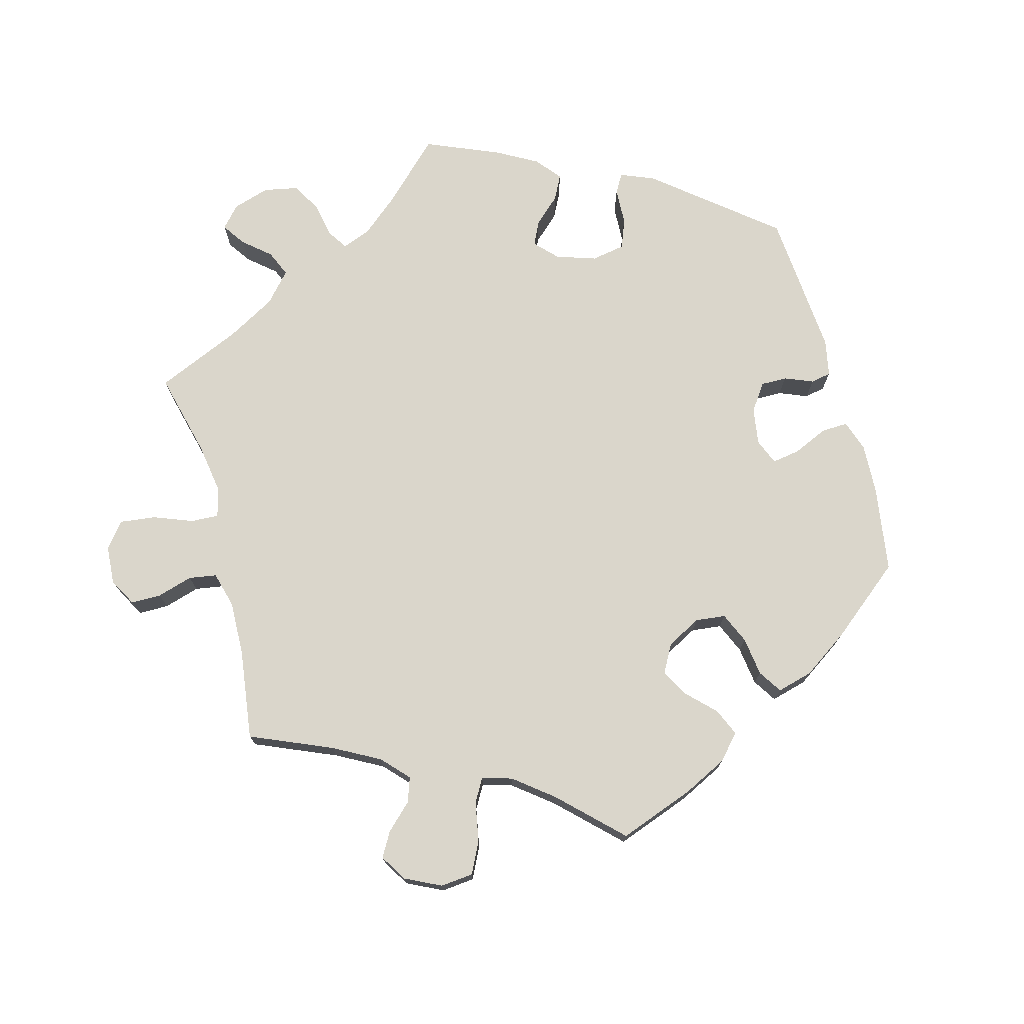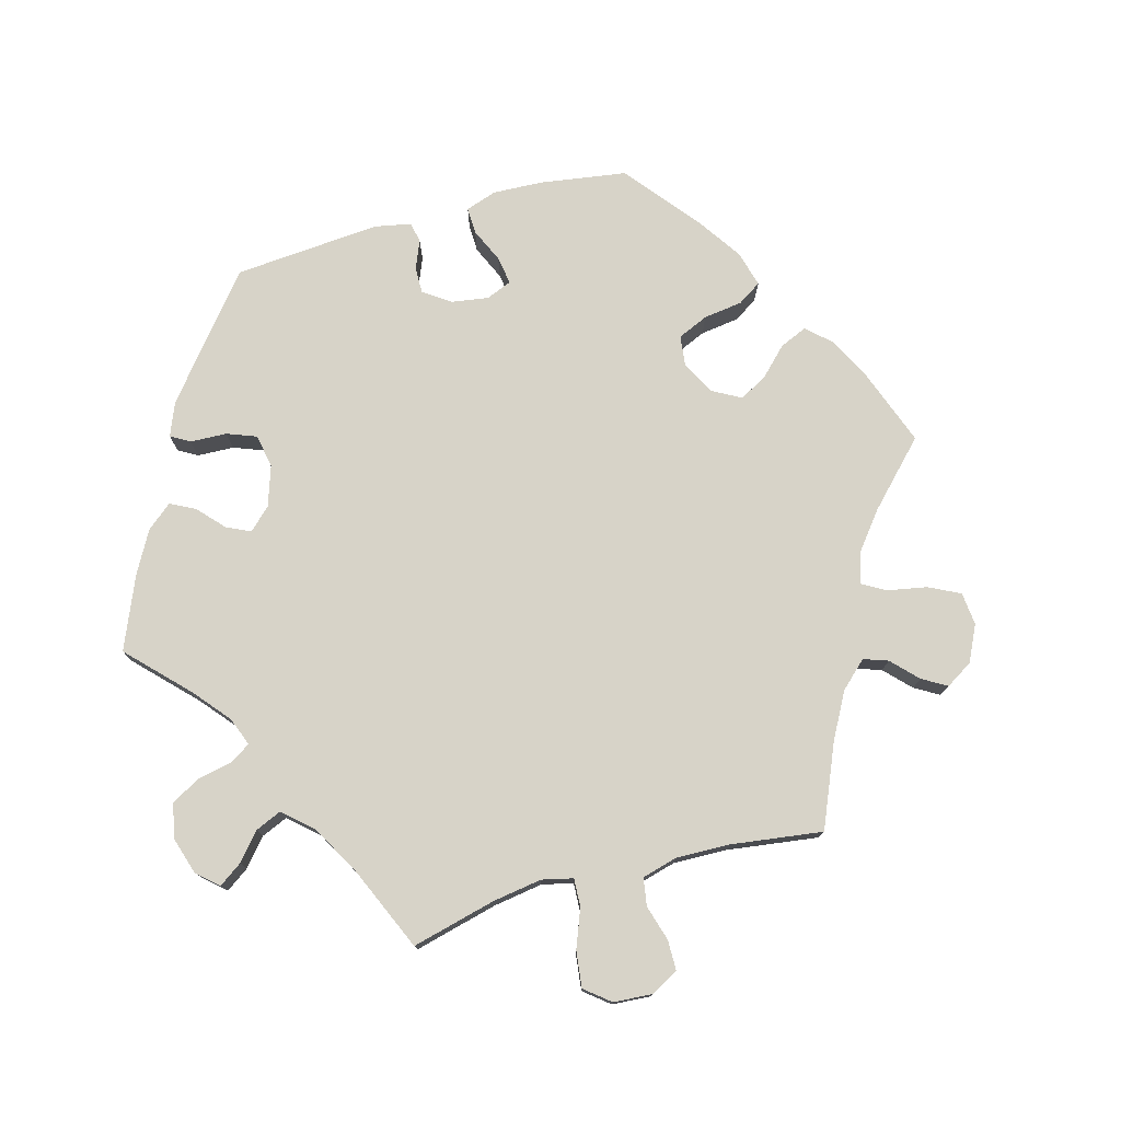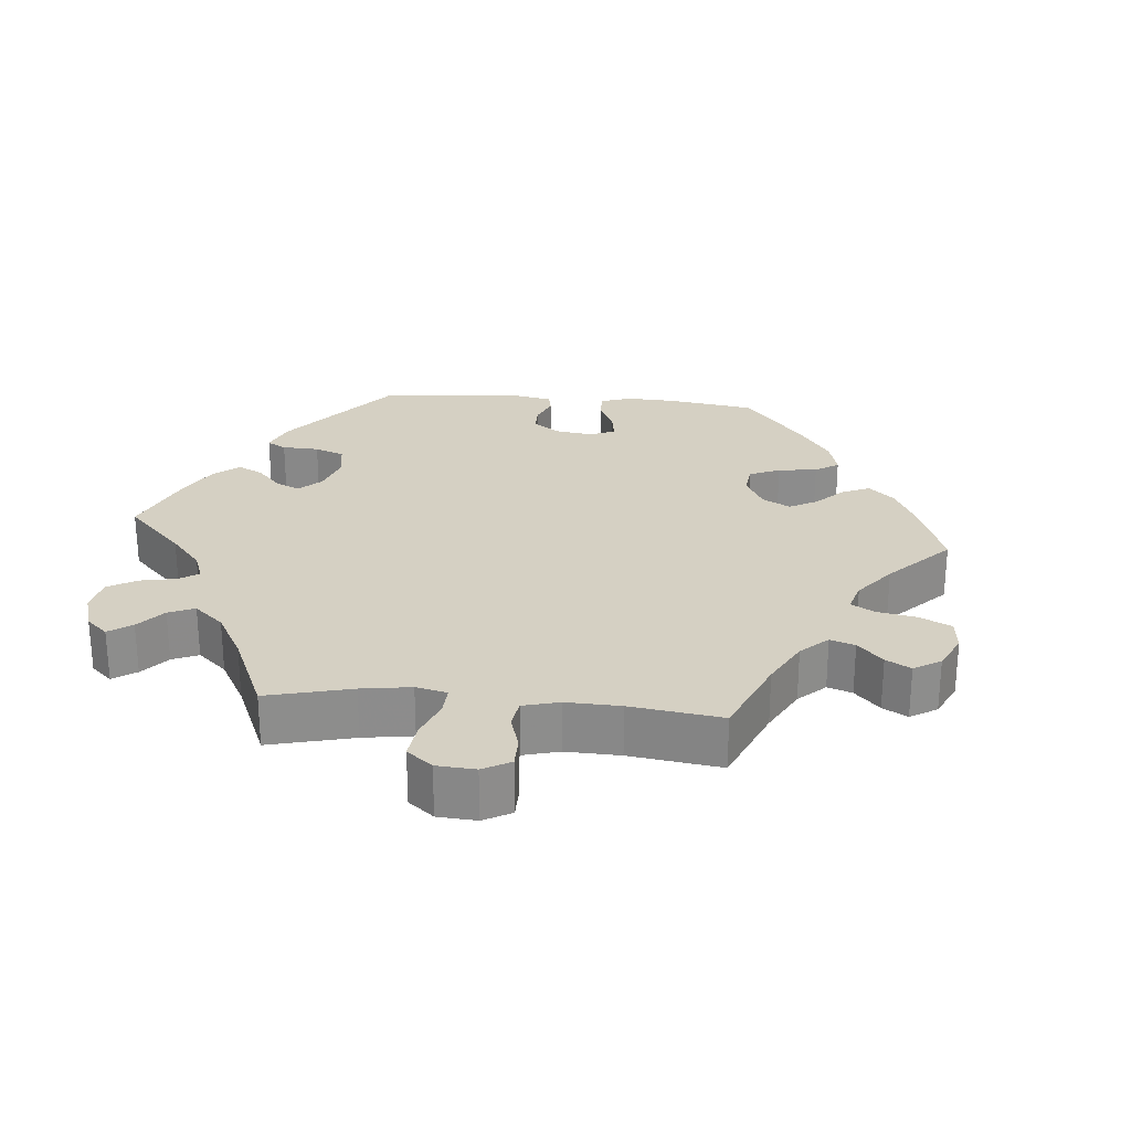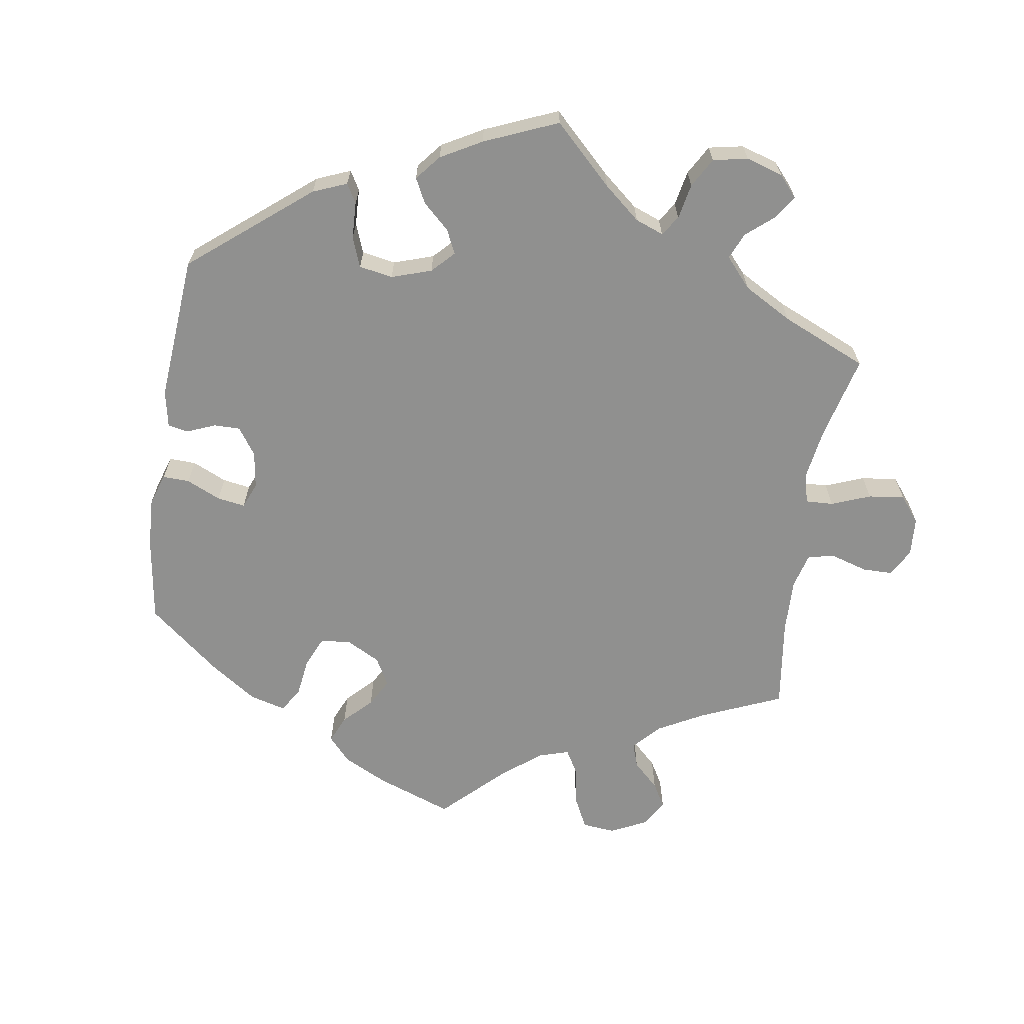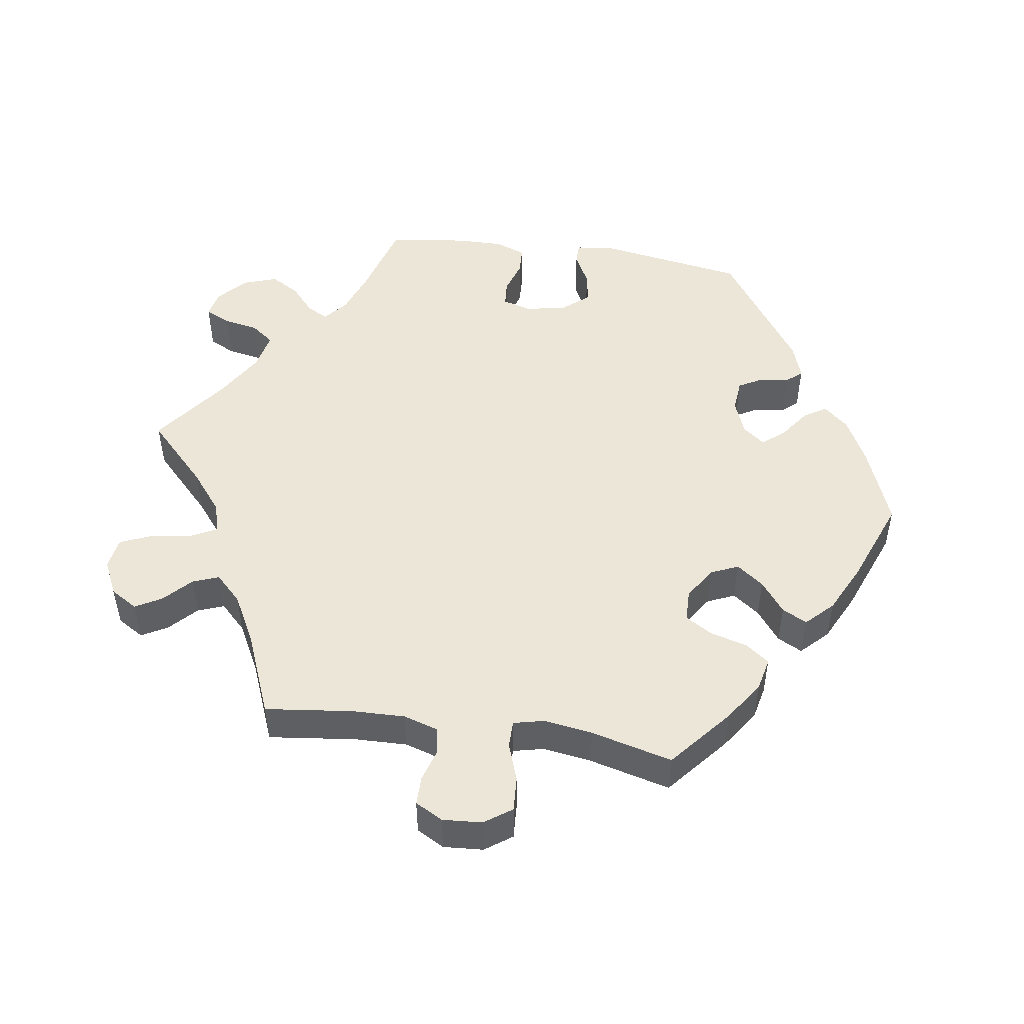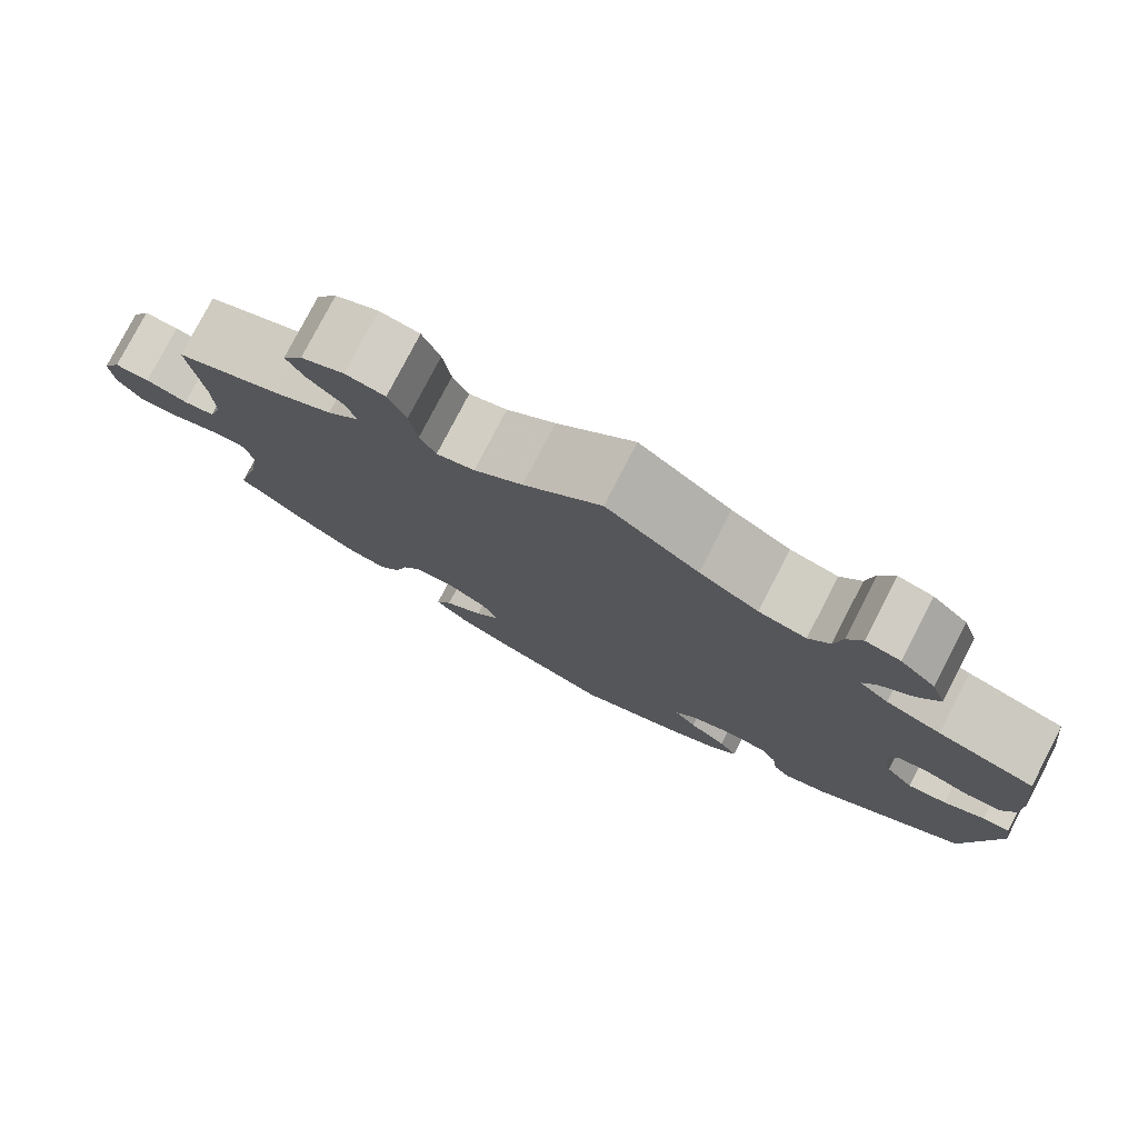
<metadata>
{"format":"obj","ext":"obj","renderer":"f3d","projection":"perspective","resolution":1024,"background":"white","views":[{"elev":74.1,"azim":104.8,"up":"+Y"},{"elev":76.5,"azim":14.5,"up":"+Y"},{"elev":26.0,"azim":35.4,"up":"+Y"},{"elev":-65.5,"azim":-68.9,"up":"+Y"},{"elev":49.3,"azim":98.6,"up":"+Y"},{"elev":78.5,"azim":-152.6,"up":"+Z"}]}
</metadata>
<code>
v -0.391 0.07 0.32
v -0.328 0.07 0.343
v -0.295 0.07 0.37
v -0.31 0.07 0.4
v -0.348 0.07 0.433
v -0.372 0.07 0.474
v -0.356 0.07 0.521
v -0.316 0.07 0.558
v -0.277 0.07 0.566
v -0.26 0.07 0.53
v -0.251 0.07 0.481
v -0.227 0.07 0.449
v -0.173 0.07 0.46
v -0.106 0.07 0.5
v -0.001 0.07 0.578
v 0.087 0.07 0.493
v 0.142 0.07 0.449
v 0.185 0.07 0.436
v 0.203 0.07 0.471
v 0.212 0.07 0.529
v 0.232 0.07 0.576
v 0.277 0.07 0.583
v 0.326 0.07 0.559
v 0.349 0.07 0.521
v 0.328 0.07 0.484
v 0.29 0.07 0.448
v 0.276 0.07 0.411
v 0.313 0.07 0.374
v 0.38 0.07 0.338
v 0.5 0.07 0.289
v 0.485 0.07 0.165
v 0.483 0.07 0.091
v 0.498 0.07 0.042
v 0.534 0.07 0.035
v 0.582 0.07 0.049
v 0.622 0.07 0.049
v 0.643 0.07 0.01
v 0.639 0.07 -0.046
v 0.612 0.07 -0.084
v 0.563 0.07 -0.081
v 0.509 0.07 -0.062
v 0.471 0.07 -0.062
v 0.461 0.07 -0.105
v 0.471 0.07 -0.174
v 0.5 0.07 -0.289
v 0.413 0.07 -0.362
v 0.356 0.07 -0.4
v 0.31 0.07 -0.41
v 0.285 0.07 -0.376
v 0.271 0.07 -0.324
v 0.248 0.07 -0.286
v 0.203 0.07 -0.285
v 0.157 0.07 -0.314
v 0.14 0.07 -0.353
v 0.168 0.07 -0.391
v 0.212 0.07 -0.425
v 0.23 0.07 -0.46
v 0.193 0.07 -0.497
v 0.123 0.07 -0.531
v 0.001 0.07 -0.578
v -0.114 0.07 -0.533
v -0.176 0.07 -0.501
v -0.207 0.07 -0.466
v -0.187 0.07 -0.434
v -0.144 0.07 -0.403
v -0.119 0.07 -0.372
v -0.143 0.07 -0.341
v -0.192 0.07 -0.322
v -0.238 0.07 -0.326
v -0.256 0.07 -0.358
v -0.262 0.07 -0.401
v -0.281 0.07 -0.423
v -0.331 0.07 -0.406
v -0.501 0.07 -0.289
v -0.535 0.07 -0.077
v -0.528 0.07 -0.026
v -0.497 0.07 -0.026
v -0.451 0.07 -0.05
v -0.407 0.07 -0.057
v -0.376 0.07 -0.02
v -0.364 0.07 0.038
v -0.376 0.07 0.079
v -0.413 0.07 0.082
v -0.461 0.07 0.067
v -0.5 0.07 0.069
v -0.516 0.07 0.112
v -0.515 0.07 0.178
v -0.501 0.07 0.289
v -0.391 0 0.32
v -0.328 0 0.343
v -0.295 0 0.37
v -0.31 0 0.4
v -0.348 0 0.433
v -0.372 0 0.474
v -0.356 0 0.521
v -0.316 0 0.558
v -0.277 0 0.566
v -0.26 0 0.53
v -0.251 0 0.481
v -0.227 0 0.449
v -0.173 0 0.46
v -0.106 0 0.5
v -0.001 0 0.578
v 0.087 0 0.493
v 0.142 0 0.449
v 0.185 0 0.436
v 0.203 0 0.471
v 0.212 0 0.529
v 0.232 0 0.576
v 0.277 0 0.583
v 0.326 0 0.559
v 0.349 0 0.521
v 0.328 0 0.484
v 0.29 0 0.448
v 0.276 0 0.411
v 0.313 0 0.374
v 0.38 0 0.338
v 0.5 0 0.289
v 0.485 0 0.165
v 0.483 0 0.091
v 0.498 0 0.042
v 0.534 0 0.035
v 0.582 0 0.049
v 0.622 0 0.049
v 0.643 0 0.01
v 0.639 0 -0.046
v 0.612 0 -0.084
v 0.563 0 -0.081
v 0.509 0 -0.062
v 0.471 0 -0.062
v 0.461 0 -0.105
v 0.471 0 -0.174
v 0.5 0 -0.289
v 0.413 0 -0.362
v 0.356 0 -0.4
v 0.31 0 -0.41
v 0.285 0 -0.376
v 0.271 0 -0.324
v 0.248 0 -0.286
v 0.203 0 -0.285
v 0.157 0 -0.314
v 0.14 0 -0.353
v 0.168 0 -0.391
v 0.212 0 -0.425
v 0.23 0 -0.46
v 0.193 0 -0.497
v 0.123 0 -0.531
v 0.001 0 -0.578
v -0.114 0 -0.533
v -0.176 0 -0.501
v -0.207 0 -0.466
v -0.187 0 -0.434
v -0.144 0 -0.403
v -0.119 0 -0.372
v -0.143 0 -0.341
v -0.192 0 -0.322
v -0.238 0 -0.326
v -0.256 0 -0.358
v -0.262 0 -0.401
v -0.281 0 -0.423
v -0.331 0 -0.406
v -0.501 0 -0.289
v -0.535 0 -0.077
v -0.528 0 -0.026
v -0.497 0 -0.026
v -0.451 0 -0.05
v -0.407 0 -0.057
v -0.376 0 -0.02
v -0.364 0 0.038
v -0.376 0 0.079
v -0.413 0 0.082
v -0.461 0 0.067
v -0.5 0 0.069
v -0.516 0 0.112
v -0.515 0 0.178
v -0.501 0 0.289
f 87 88 1
f 86 87 1 2
f 83 84 85 86
f 82 83 86 2
f 81 82 2 3
f 80 81 3
f 75 76 77 78
f 75 78 79
f 74 75 79
f 73 74 79 80
f 70 71 72 73
f 69 70 73 80
f 62 63 64 65
f 62 65 66
f 61 62 66
f 60 61 66
f 59 60 66
f 58 59 66 67
f 55 56 57 58
f 54 55 58 67
f 47 48 49 50
f 47 50 51
f 44 45 46 47
f 43 44 47 51
f 42 43 51 52
f 38 39 40 41
f 38 41 42
f 37 38 42
f 34 35 36 37
f 33 34 37 42
f 32 33 42 52
f 29 30 31
f 28 29 31 32
f 27 28 32 52
f 23 24 25 26
f 23 26 27
f 22 23 27
f 19 20 21 22
f 18 19 22 27
f 14 15 16
f 13 14 16 17
f 12 13 17 18
f 8 9 10 11
f 8 11 12
f 7 8 12
f 4 5 6 7
f 3 4 7 12
f 68 69 80 3
f 53 54 67 68
f 27 52 53 68
f 18 27 68
f 3 12 18 68
f 89 176 175
f 90 89 175 174
f 174 173 172 171
f 90 174 171 170
f 91 90 170 169
f 91 169 168
f 166 165 164 163
f 167 166 163
f 167 163 162
f 168 167 162 161
f 161 160 159 158
f 168 161 158 157
f 153 152 151 150
f 154 153 150
f 154 150 149
f 154 149 148
f 154 148 147
f 155 154 147 146
f 146 145 144 143
f 155 146 143 142
f 138 137 136 135
f 139 138 135
f 135 134 133 132
f 139 135 132 131
f 140 139 131 130
f 129 128 127 126
f 130 129 126
f 130 126 125
f 125 124 123 122
f 130 125 122 121
f 140 130 121 120
f 119 118 117
f 120 119 117 116
f 140 120 116 115
f 114 113 112 111
f 115 114 111
f 115 111 110
f 110 109 108 107
f 115 110 107 106
f 104 103 102
f 105 104 102 101
f 106 105 101 100
f 99 98 97 96
f 100 99 96
f 100 96 95
f 95 94 93 92
f 100 95 92 91
f 91 168 157 156
f 156 155 142 141
f 156 141 140 115
f 156 115 106
f 156 106 100 91
f 1 89 90 2
f 2 90 91 3
f 3 91 92 4
f 4 92 93 5
f 5 93 94 6
f 6 94 95 7
f 7 95 96 8
f 8 96 97 9
f 9 97 98 10
f 10 98 99 11
f 11 99 100 12
f 12 100 101 13
f 13 101 102 14
f 14 102 103 15
f 15 103 104 16
f 16 104 105 17
f 17 105 106 18
f 18 106 107 19
f 19 107 108 20
f 20 108 109 21
f 21 109 110 22
f 22 110 111 23
f 23 111 112 24
f 24 112 113 25
f 25 113 114 26
f 26 114 115 27
f 27 115 116 28
f 28 116 117 29
f 29 117 118 30
f 30 118 119 31
f 31 119 120 32
f 32 120 121 33
f 33 121 122 34
f 34 122 123 35
f 35 123 124 36
f 36 124 125 37
f 37 125 126 38
f 38 126 127 39
f 39 127 128 40
f 40 128 129 41
f 41 129 130 42
f 42 130 131 43
f 43 131 132 44
f 44 132 133 45
f 45 133 134 46
f 46 134 135 47
f 47 135 136 48
f 48 136 137 49
f 49 137 138 50
f 50 138 139 51
f 51 139 140 52
f 52 140 141 53
f 53 141 142 54
f 54 142 143 55
f 55 143 144 56
f 56 144 145 57
f 57 145 146 58
f 58 146 147 59
f 59 147 148 60
f 60 148 149 61
f 61 149 150 62
f 62 150 151 63
f 63 151 152 64
f 64 152 153 65
f 65 153 154 66
f 66 154 155 67
f 67 155 156 68
f 68 156 157 69
f 69 157 158 70
f 70 158 159 71
f 71 159 160 72
f 72 160 161 73
f 73 161 162 74
f 74 162 163 75
f 75 163 164 76
f 76 164 165 77
f 77 165 166 78
f 78 166 167 79
f 79 167 168 80
f 80 168 169 81
f 81 169 170 82
f 82 170 171 83
f 83 171 172 84
f 84 172 173 85
f 85 173 174 86
f 86 174 175 87
f 87 175 176 88
f 88 176 89 1

</code>
